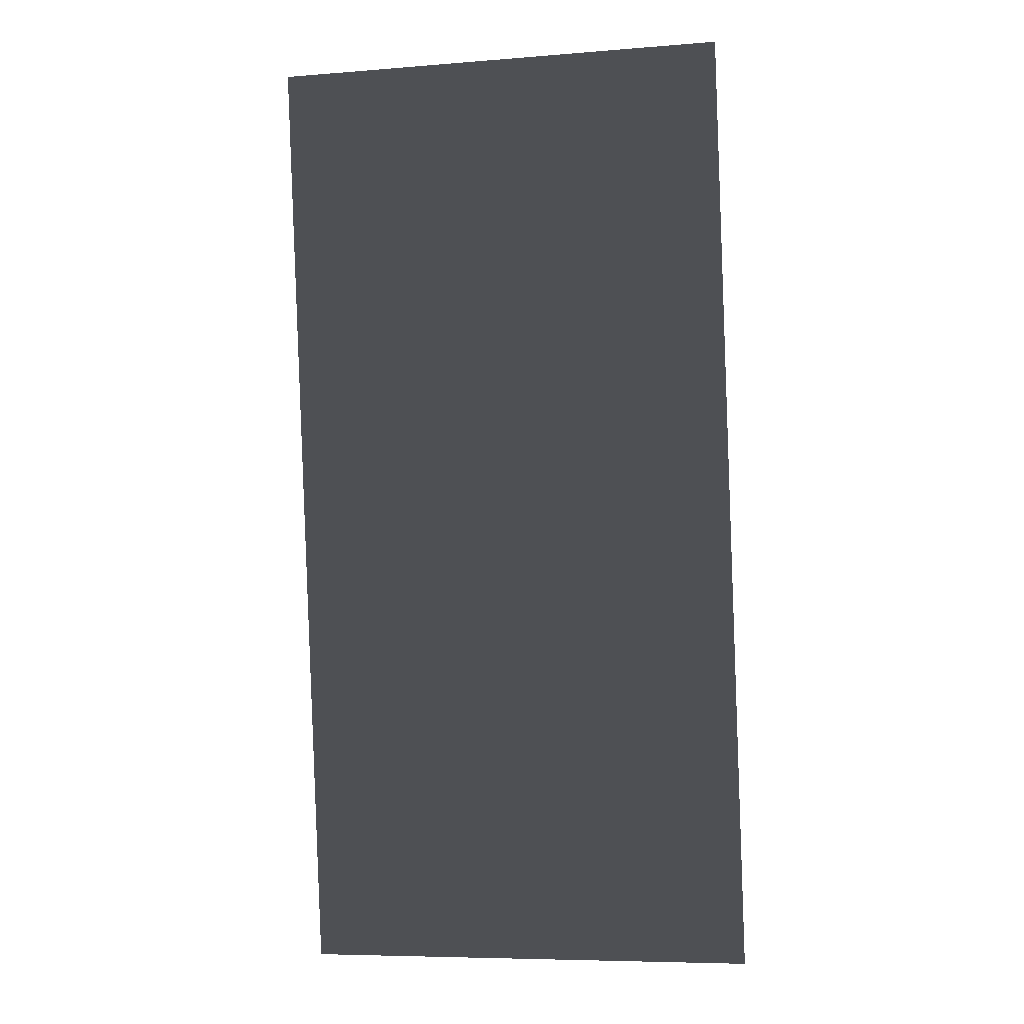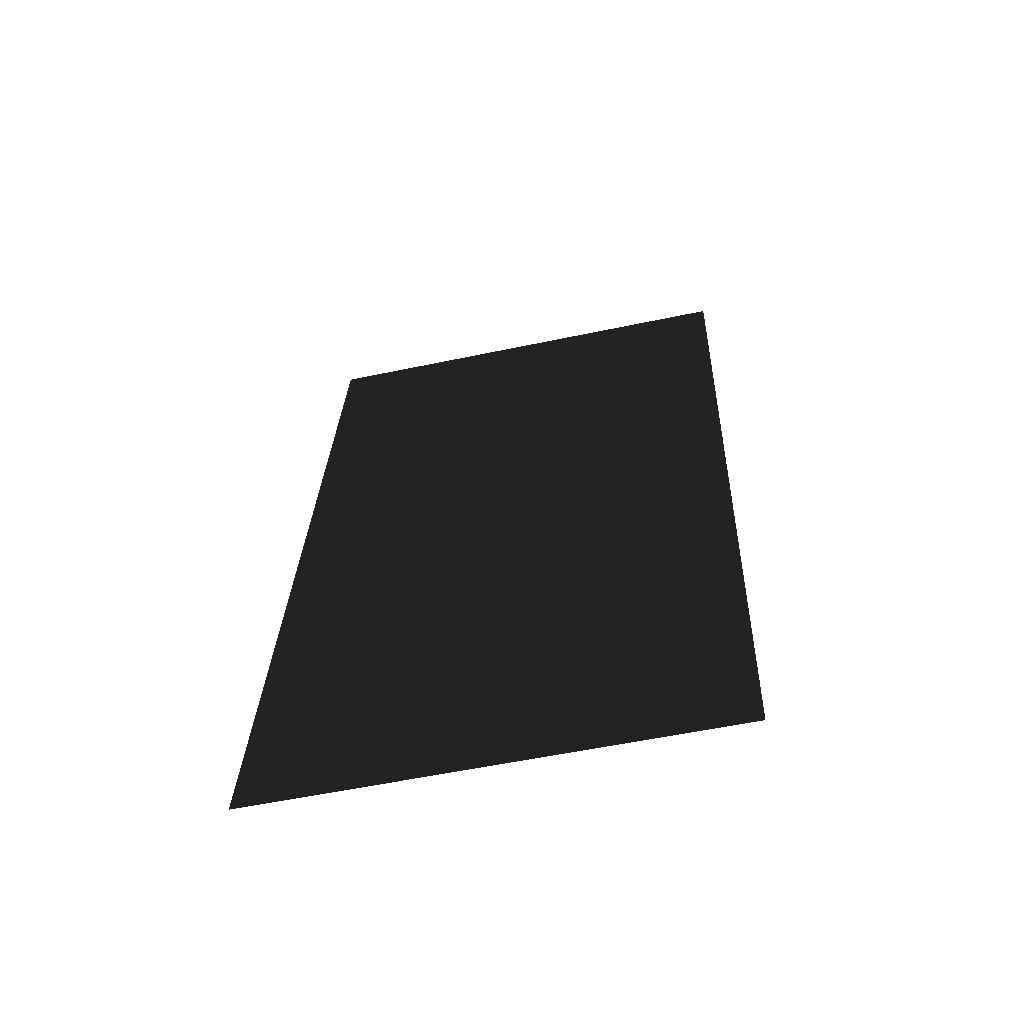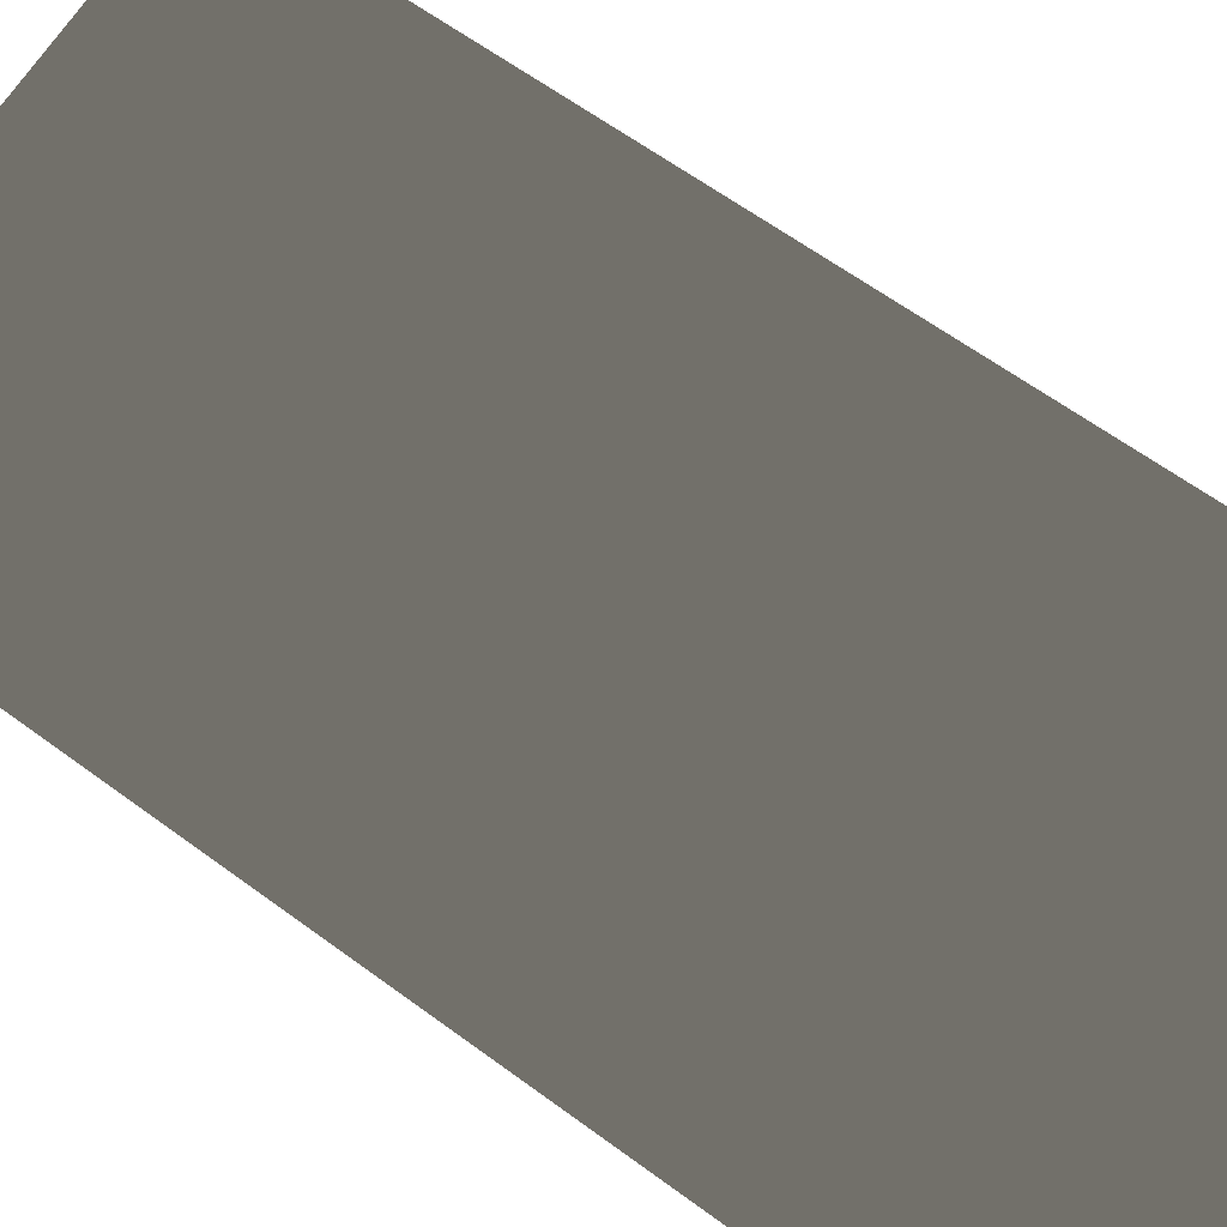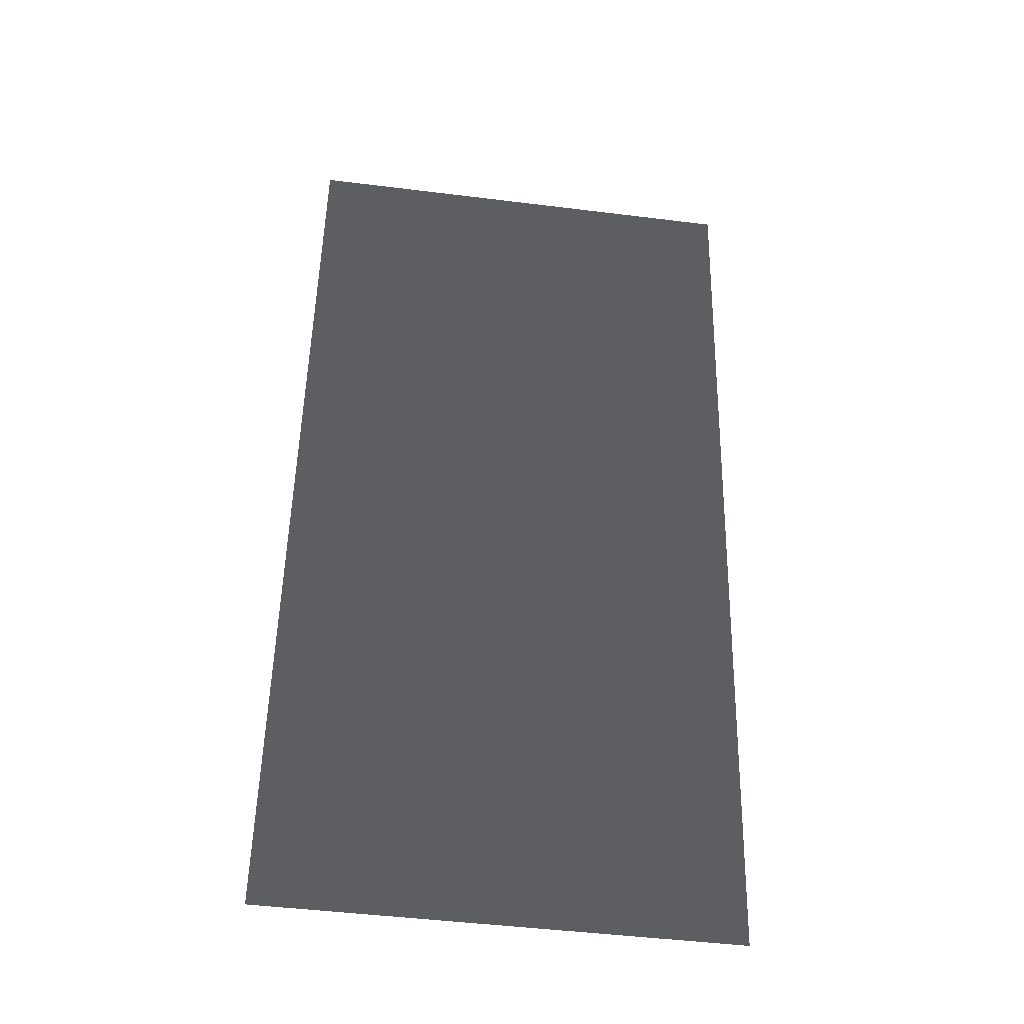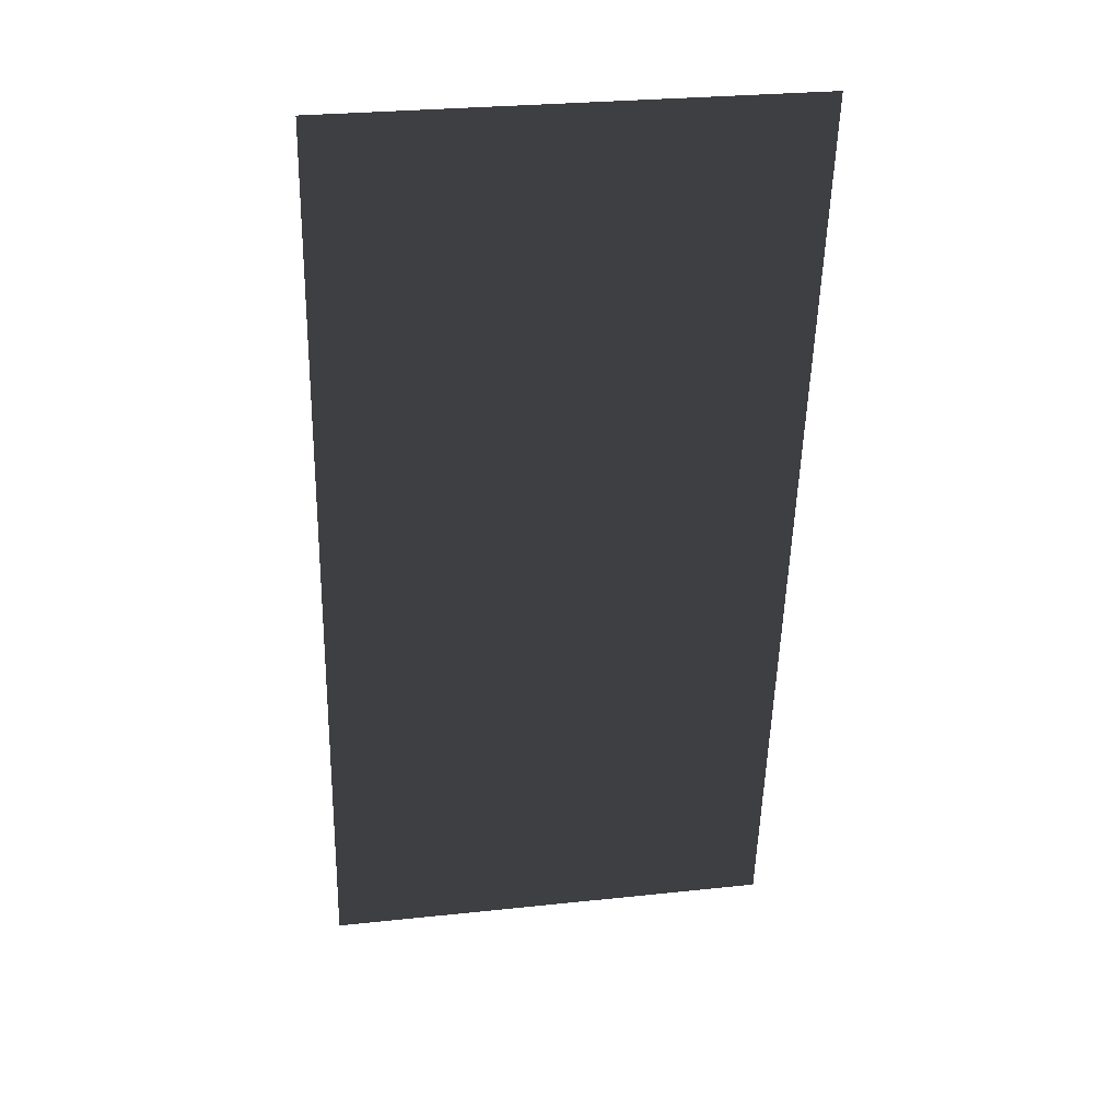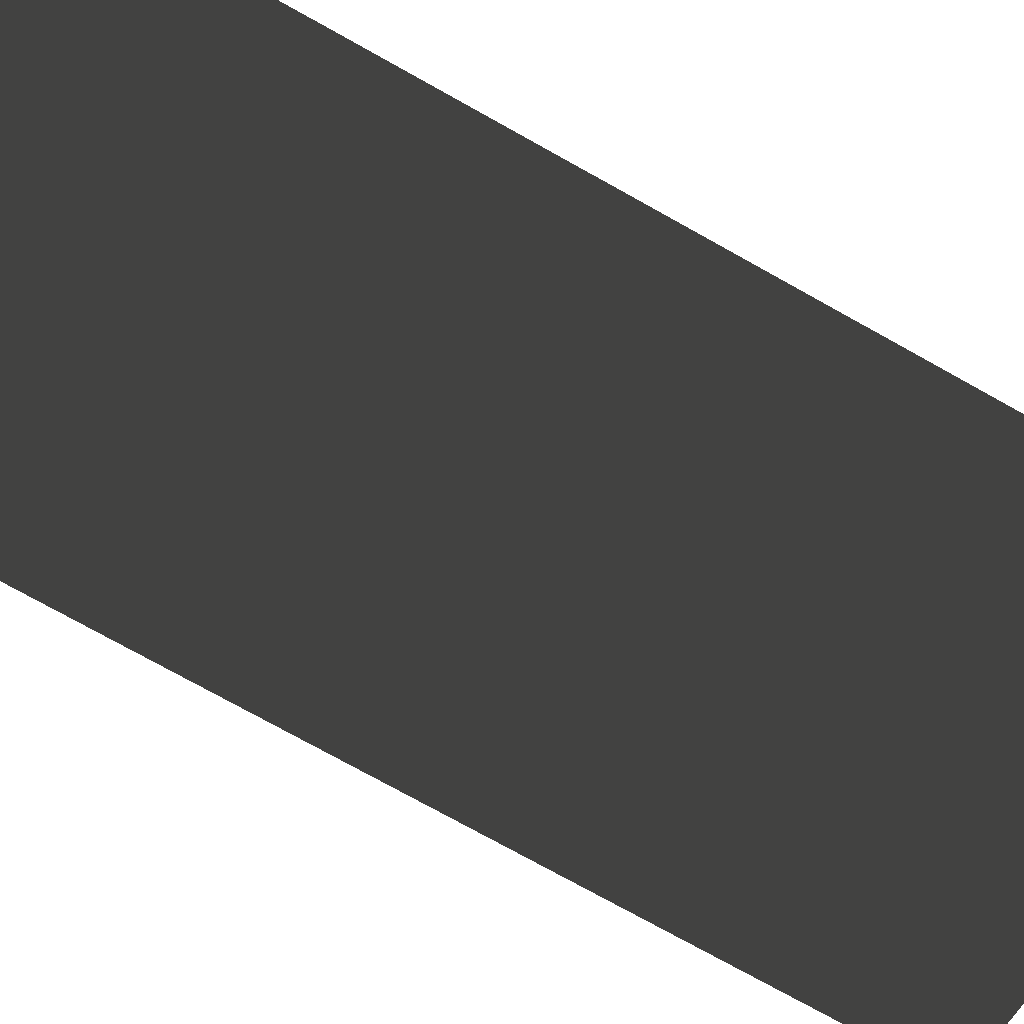
<metadata>
{"format":"obj","ext":"obj","renderer":"f3d","projection":"perspective","resolution":1024,"background":"white","views":[{"elev":-7.4,"azim":-167.1,"up":"+Y"},{"elev":-54.6,"azim":12.7,"up":"+Y"},{"elev":76.7,"azim":-53.9,"up":"+Z"},{"elev":-47.1,"azim":172.0,"up":"+Y"},{"elev":28.0,"azim":170.8,"up":"+Y"},{"elev":-57.3,"azim":62.3,"up":"+Z"}]}
</metadata>
<code>
v 0.3334 -0.6793 0.1087
v -2.283e-05 -0.6793 0.1087
v -2.271e-05 0.6793 -0.1087
v 0.3334 0.6793 -0.1087
v -0.3334 -0.6793 0.1087
v -0.3334 0.6793 -0.1087
v -2.271e-05 0.6793 -0.1087
v -2.283e-05 -0.6793 0.1087
g Ramp_Arrows.004_36501_134
f 1 3 2
f 1 4 3
f 5 7 6
f 5 8 7

</code>
